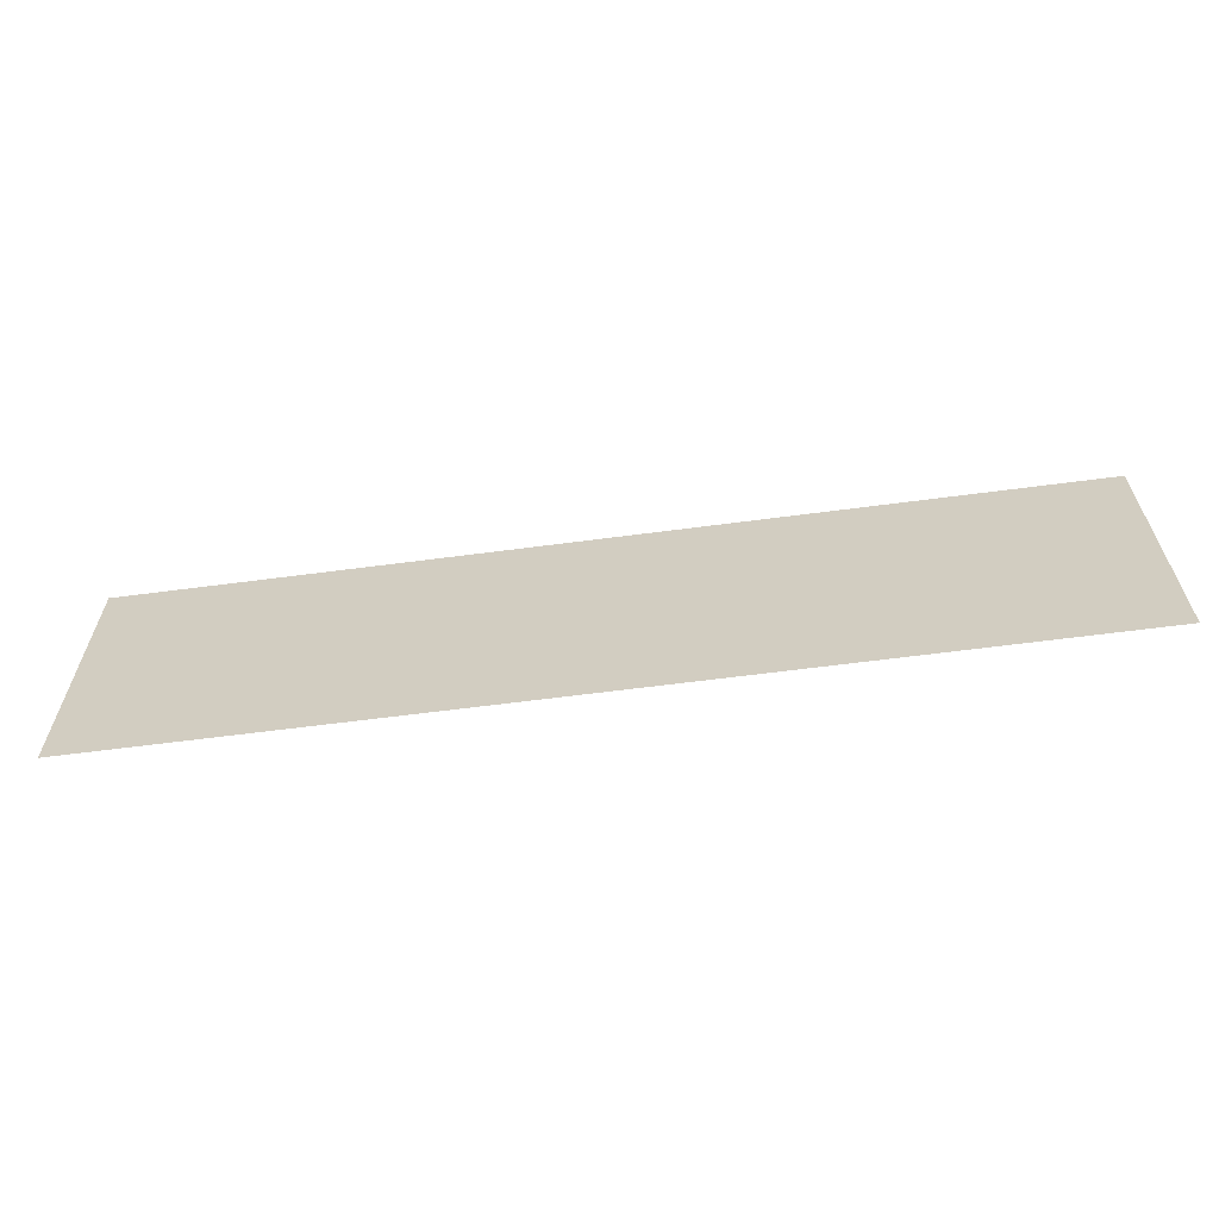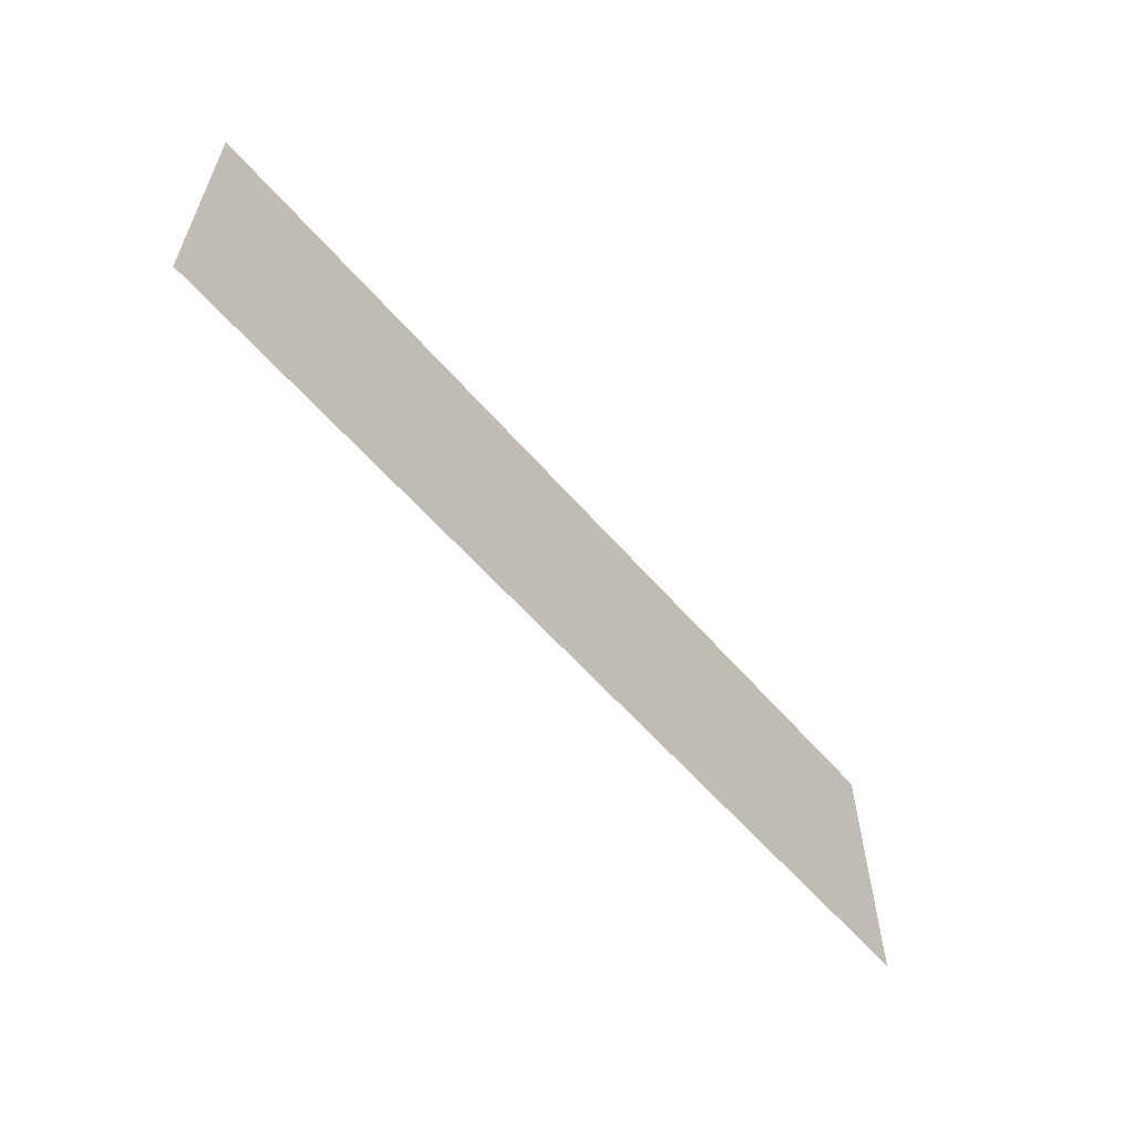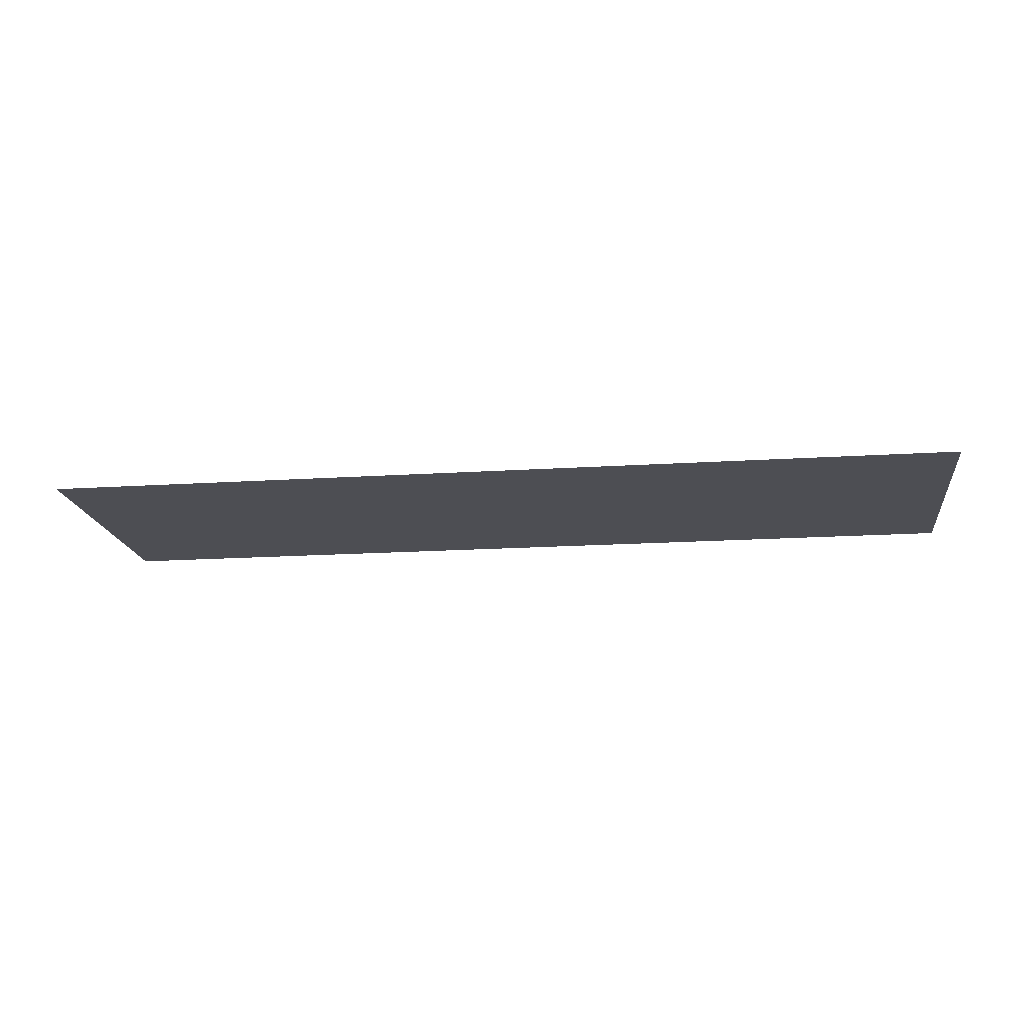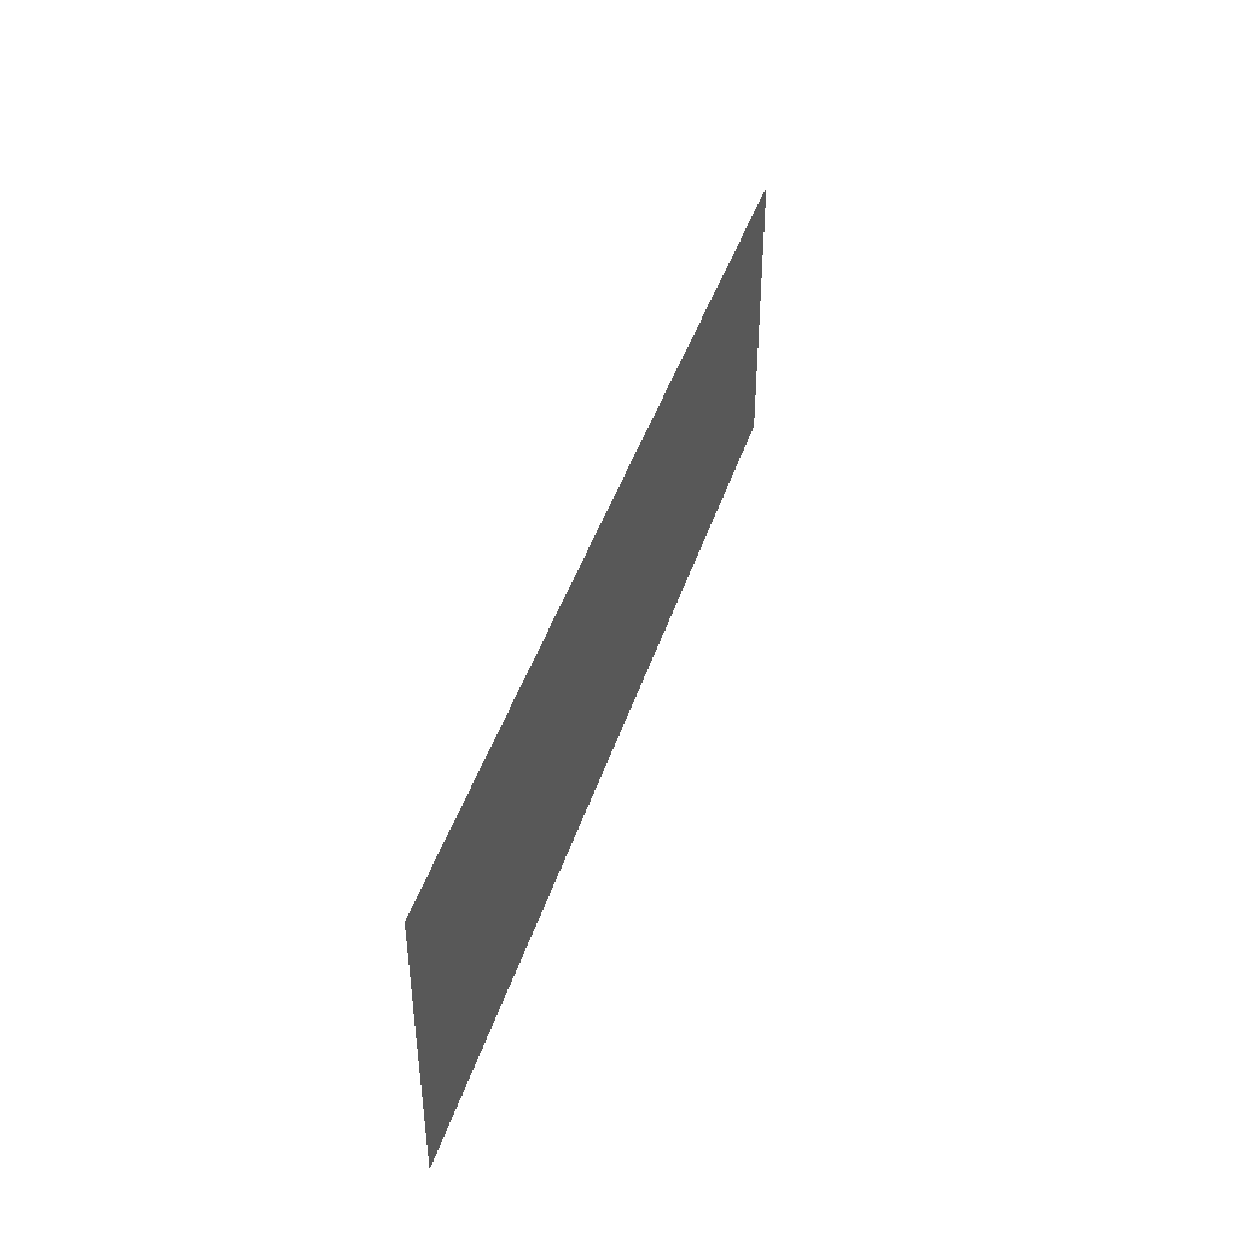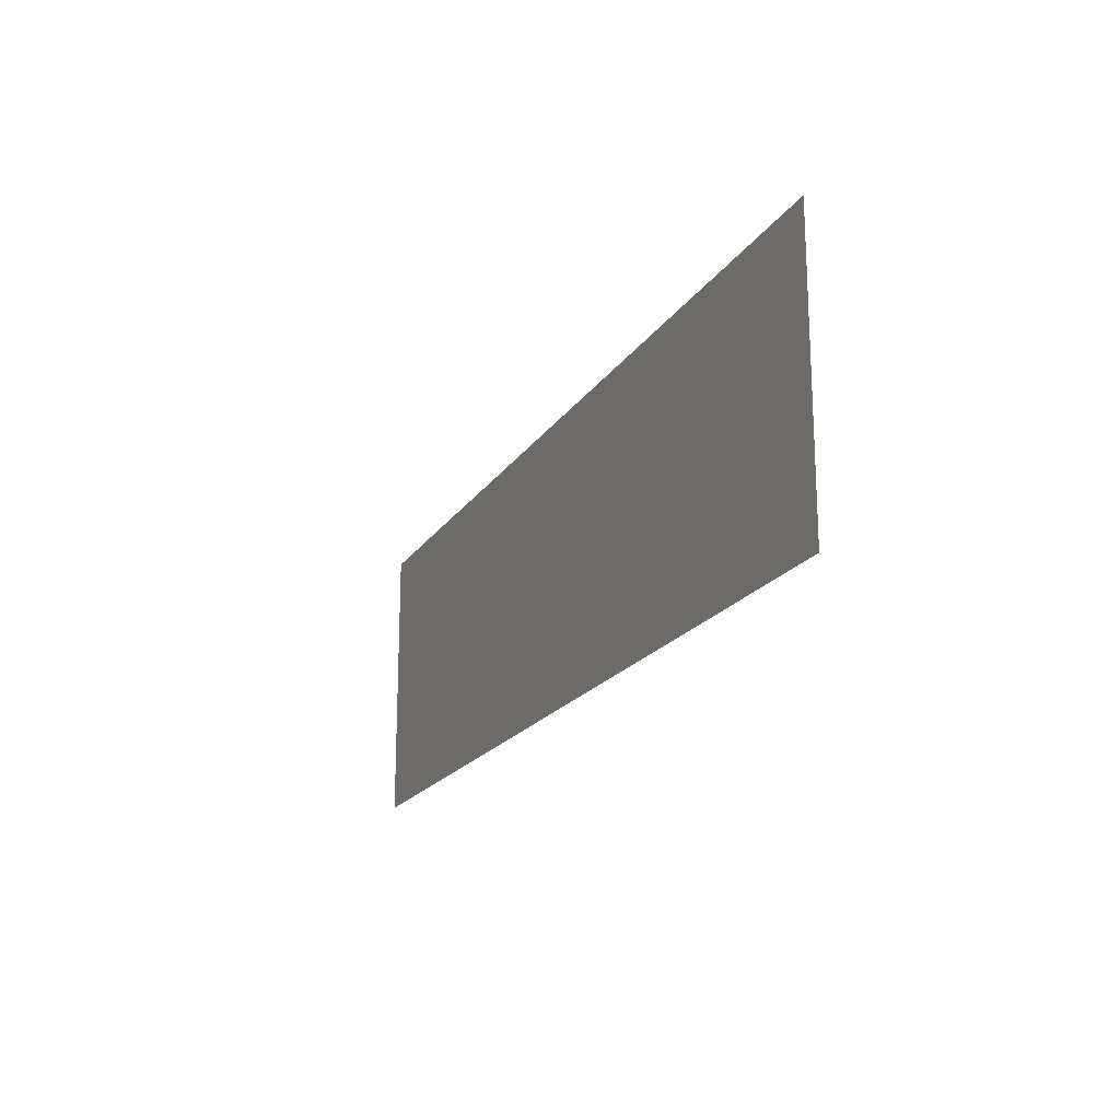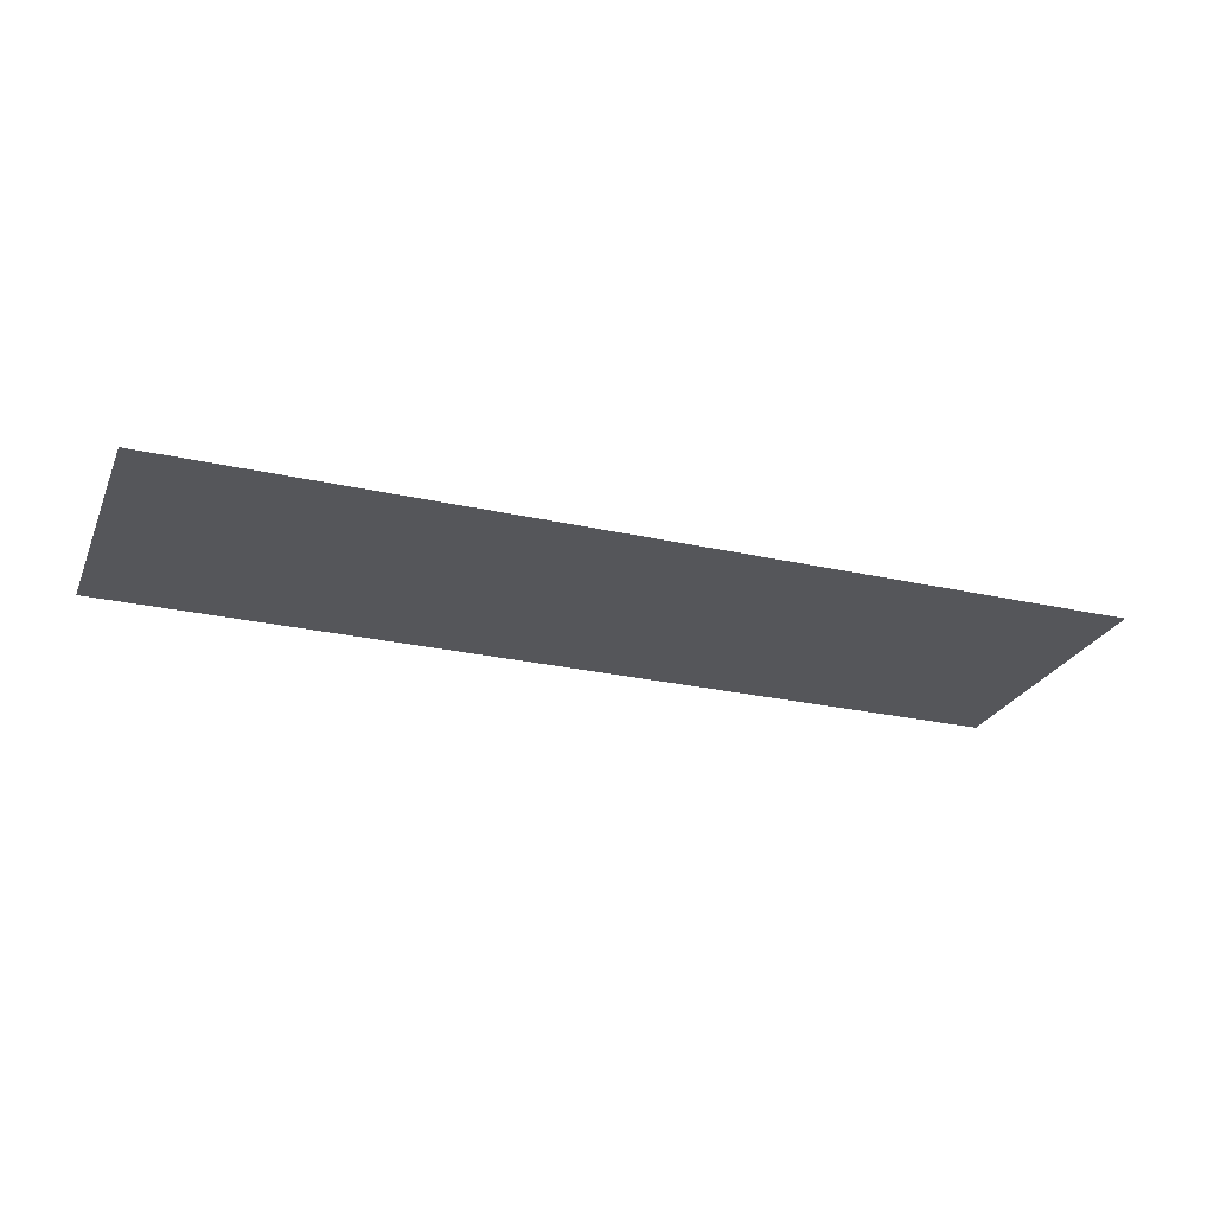
<metadata>
{"format":"obj","ext":"obj","renderer":"f3d","projection":"perspective","resolution":1024,"background":"white","views":[{"elev":-62.7,"azim":7.6,"up":"+Y"},{"elev":-59.1,"azim":-49.5,"up":"+Y"},{"elev":-17.3,"azim":7.4,"up":"+Z"},{"elev":42.8,"azim":107.4,"up":"+Y"},{"elev":-19.0,"azim":66.9,"up":"+Y"},{"elev":-25.9,"azim":-19.9,"up":"+Z"}]}
</metadata>
<code>
o mesh28/mesh28-geometry#mesh28-geometry
v 0.04186 -0.5354 -0.5457
v -0.2347 -0.5354 -0.5457
v 0.04186 -0.4511 -0.5457
v -0.2347 -0.4511 -0.5457
f 1 2 3
f 3 2 1
f 1 3 2
f 2 3 1
f 4 3 2
f 2 3 4
f 4 2 3
f 3 2 4

</code>
